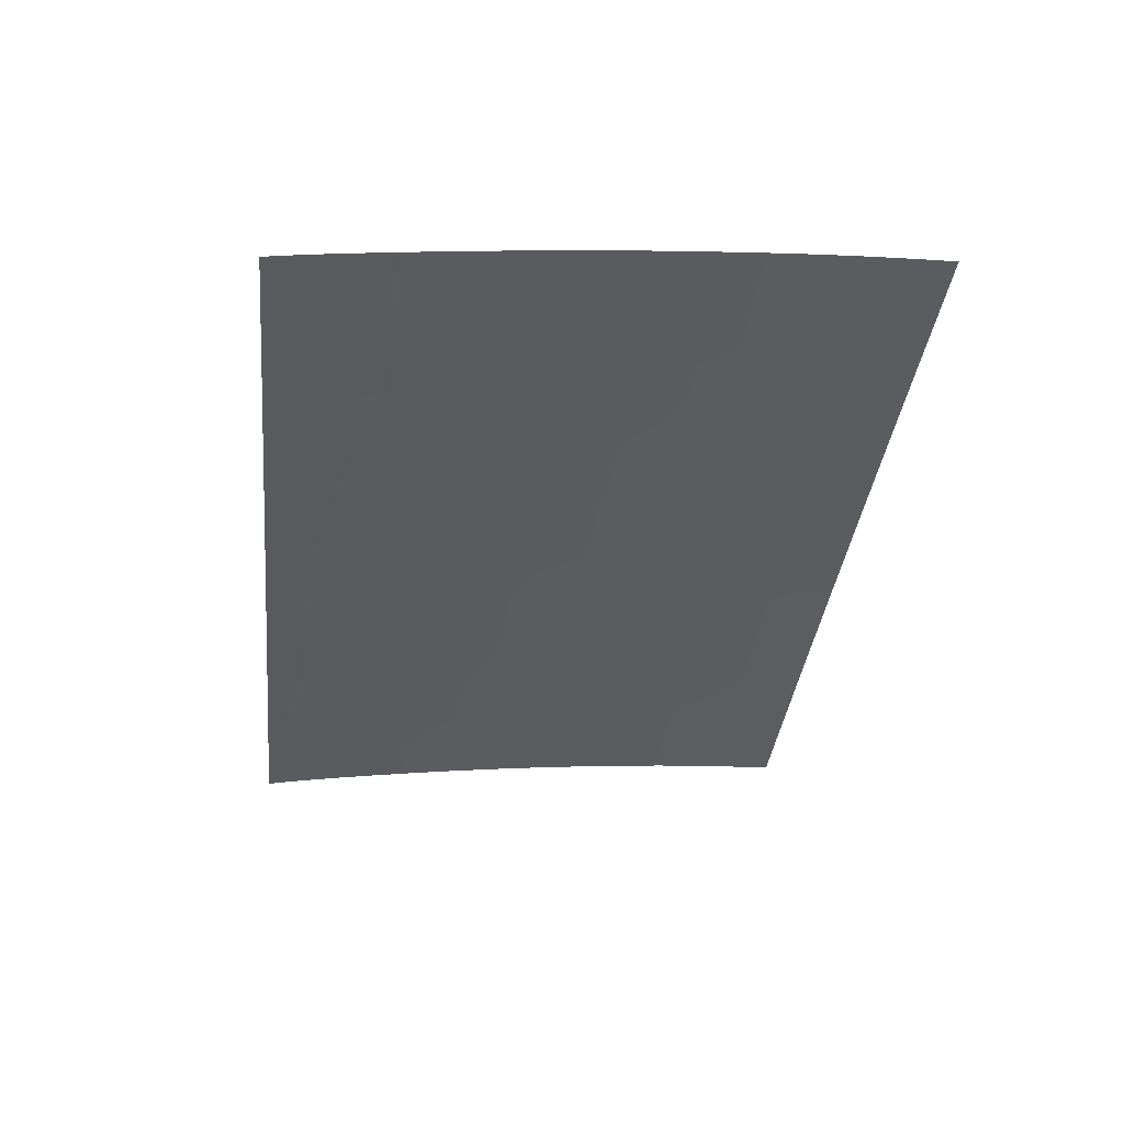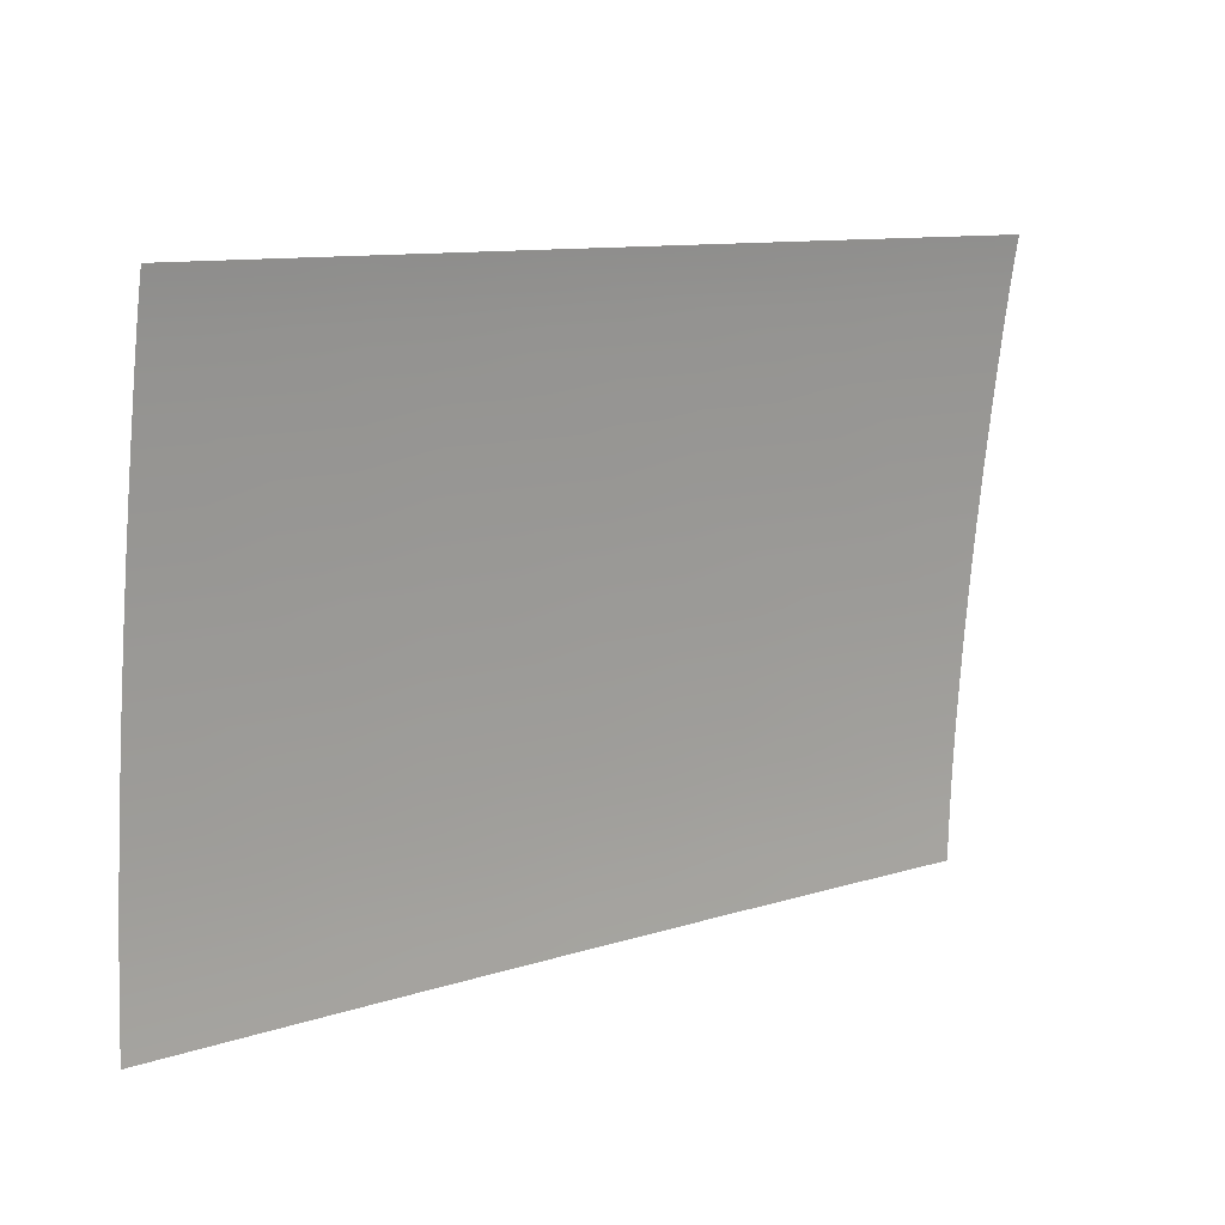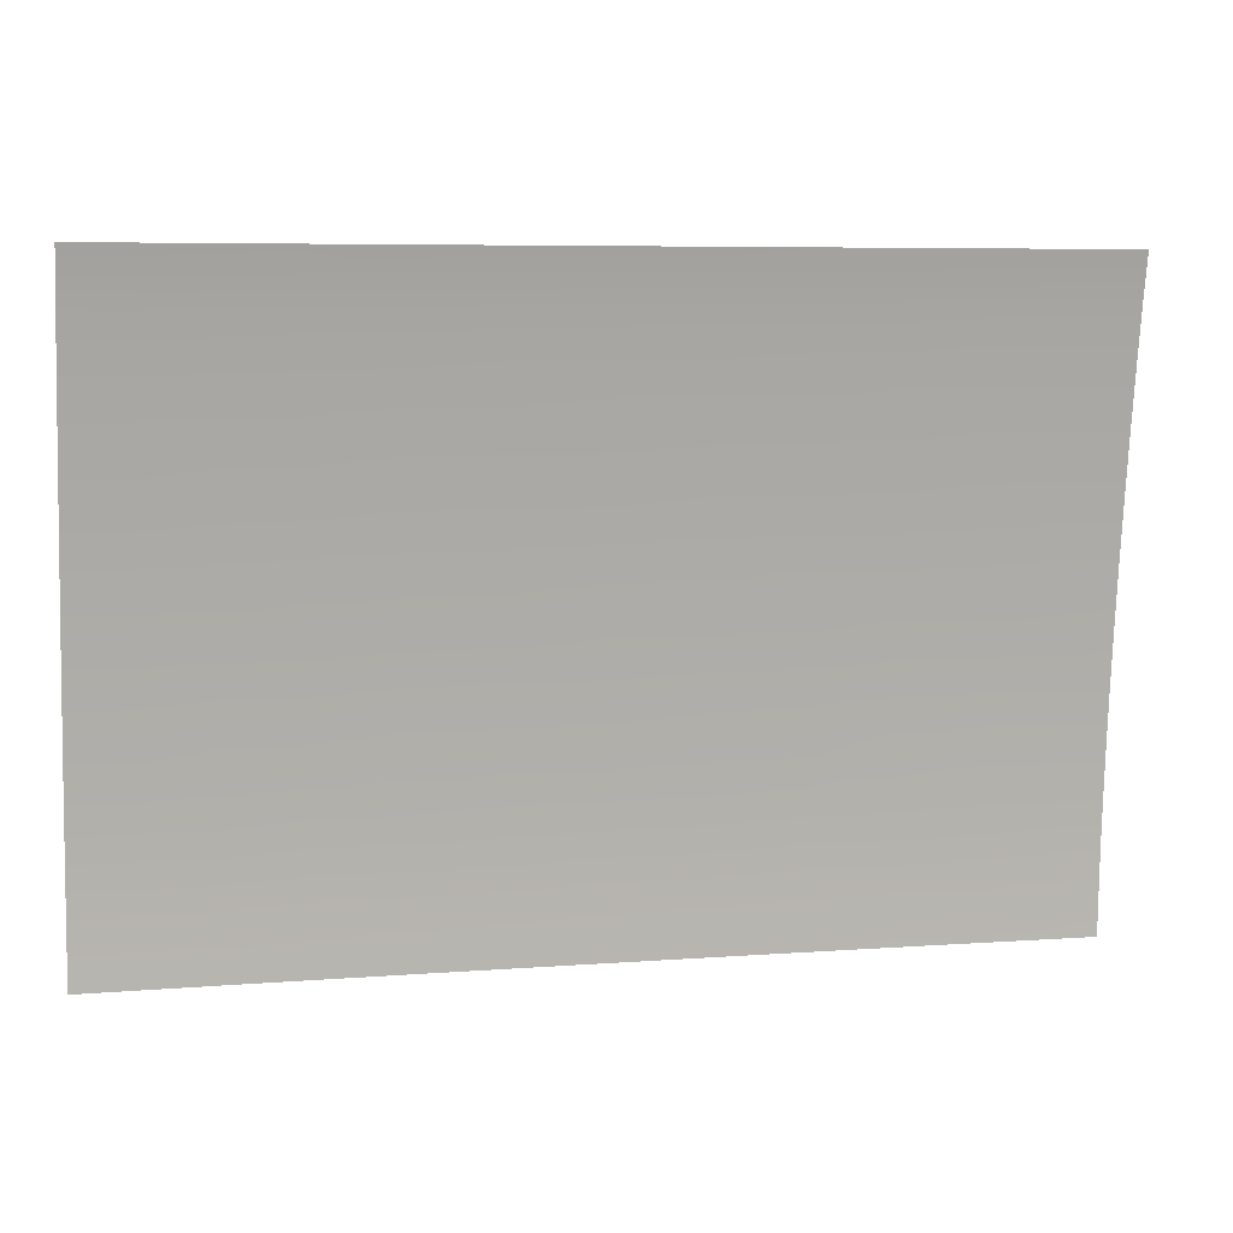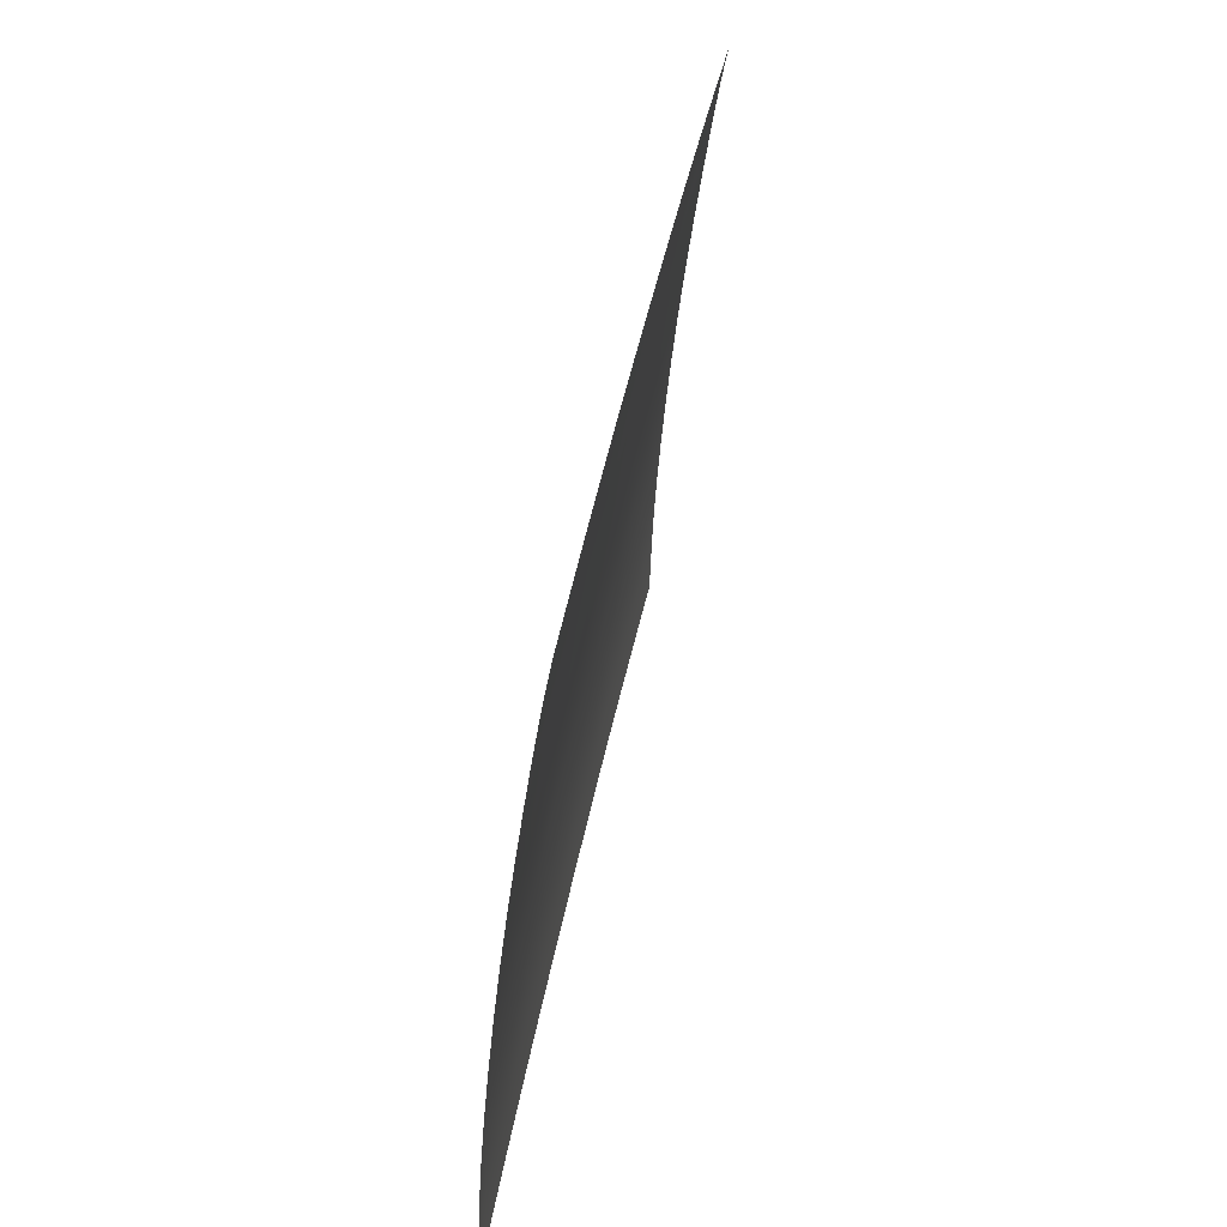
<metadata>
{"format":"obj","ext":"obj","renderer":"f3d","projection":"perspective","resolution":1024,"background":"white","views":[{"elev":-39.3,"azim":83.8,"up":"+Y"},{"elev":10.5,"azim":-42.8,"up":"+Z"},{"elev":6.6,"azim":-16.4,"up":"+Z"},{"elev":37.1,"azim":-84.7,"up":"+Z"}]}
</metadata>
<code>
o model_39
v -0.273 -60.72 101
v -1.879 -60.6 101
v -1.879 -60.62 101.6
v -3.575 -60.49 101
v -3.575 -60.51 101.6
v -5.263 -60.4 101.6
v -3.575 -60.53 102.2
v -5.263 -60.43 102.2
v -5.263 -60.46 102.8
v -6.869 -60.33 102.2
v -6.869 -60.36 102.8
v -8.295 -60.28 102.8
v -6.869 -60.41 103.5
v -8.295 -60.33 103.5
v -8.295 -60.39 104.4
v -9.589 -60.25 103.5
v -9.589 -60.32 104.4
v -10.79 -60.26 104.4
v -9.589 -60.4 105.3
v -10.79 -60.34 105.3
v -10.79 -60.44 106.3
v -11.96 -60.28 105.3
v -11.96 -60.38 106.3
v -9.589 -60.5 106.3
v -8.295 -60.57 106.3
v -8.295 -60.47 105.3
v -6.869 -60.55 105.3
v -6.869 -60.47 104.4
v -5.263 -60.57 104.4
v -5.263 -60.5 103.5
v -3.575 -60.61 103.5
v -3.575 -60.57 102.8
v -1.879 -60.68 102.8
v -1.879 -60.65 102.2
v -0.273 -60.76 102.2
v -0.273 -60.73 101.6
v 1.153 -60.84 101.6
v 1.153 -60.82 101
v 2.447 -60.92 101
v -6.869 -60.65 106.3
v -5.263 -60.75 106.3
v -5.263 -60.65 105.3
v -3.575 -60.76 105.3
v -3.575 -60.68 104.4
v -1.879 -60.79 104.4
v -1.879 -60.73 103.5
v -0.273 -60.84 103.5
v -0.273 -60.79 102.8
v 1.153 -60.89 102.8
v 1.153 -60.86 102.2
v 2.447 -60.96 102.2
v 2.447 -60.94 101.6
v 3.652 -61.03 101.6
v 3.652 -61.01 101
v 4.815 -61.11 101
v -3.575 -60.86 106.3
v -1.879 -60.97 106.3
v -1.879 -60.87 105.3
v -0.273 -60.98 105.3
v -0.273 -60.9 104.4
v 1.153 -61 104.4
v 1.153 -60.94 103.5
v 2.447 -61.04 103.5
v 2.447 -60.99 102.8
v 3.652 -61.09 102.8
v 3.652 -61.05 102.2
v 4.815 -61.15 102.2
v 4.815 -61.12 101.6
v -0.273 -61.08 106.3
v 1.153 -61.18 106.3
v 1.153 -61.09 105.3
v 2.447 -61.18 105.3
v 2.447 -61.1 104.4
v 3.652 -61.2 104.4
v 3.652 -61.13 103.5
v 4.815 -61.23 103.5
v 4.815 -61.18 102.8
v -5.263 -60.39 101
v -6.869 -60.29 101
v -6.869 -60.31 101.6
v -8.295 -60.22 101.6
v -8.295 -60.25 102.2
v -9.589 -60.18 102.2
v -9.589 -60.21 102.8
v -10.79 -60.15 102.8
v -10.79 -60.19 103.5
v -11.96 -60.13 103.5
v -11.96 -60.2 104.4
v -8.295 -60.21 101
v -9.589 -60.14 101
v -9.589 -60.15 101.6
v -10.79 -60.09 101.6
v -10.79 -60.11 102.2
v -11.96 -60.06 102.2
v -11.96 -60.09 102.8
v -11.96 -60.03 101.6
v -11.96 -60.01 101
v -10.79 -60.07 101
v -11.96 -60.49 107.3
v -10.79 -60.55 107.3
v -9.589 -60.61 107.3
v -10.79 -60.68 108.3
v -9.589 -60.74 108.3
v -9.589 -60.87 109.2
v -8.295 -60.81 108.3
v -8.295 -60.94 109.2
v -6.869 -61.02 109.2
v -8.295 -61.06 110.1
v -6.869 -61.14 110.1
v -6.869 -61.26 110.8
v -5.263 -61.24 110.1
v -5.263 -61.35 110.8
v -3.575 -61.46 110.8
v -5.263 -61.44 111.4
v -3.575 -61.55 111.4
v -3.575 -61.62 111.8
v -1.879 -61.66 111.4
v -1.879 -61.73 111.8
v -0.273 -61.84 111.8
v -1.879 -61.79 112.1
v -0.273 -61.9 112.1
v -0.273 -61.95 112.4
v 1.153 -62 112.1
v 1.153 -62.06 112.4
v 2.447 -62.15 112.4
v 2.447 -62.1 112.1
v 2.447 -62.04 111.8
v 1.153 -61.95 111.8
v 1.153 -61.87 111.4
v -0.273 -61.77 111.4
v -0.273 -61.68 110.8
v -1.879 -61.57 110.8
v -1.879 -61.46 110.1
v -3.575 -61.35 110.1
v -3.575 -61.23 109.2
v -5.263 -61.12 109.2
v -5.263 -60.99 108.3
v -6.869 -60.89 108.3
v -6.869 -60.76 107.3
v -8.295 -60.68 107.3
v 2.447 -61.97 111.4
v 2.447 -61.89 110.8
v 1.153 -61.79 110.8
v 1.153 -61.68 110.1
v -0.273 -61.57 110.1
v -0.273 -61.45 109.2
v -1.879 -61.34 109.2
v -1.879 -61.21 108.3
v -3.575 -61.1 108.3
v -3.575 -60.97 107.3
v -5.263 -60.86 107.3
v 2.447 -61.77 110.1
v 2.447 -61.65 109.2
v 1.153 -61.55 109.2
v 1.153 -61.42 108.3
v -0.273 -61.32 108.3
v -0.273 -61.19 107.3
v -1.879 -61.08 107.3
v 1.153 -61.3 107.3
v 2.447 -61.39 107.3
v 2.447 -61.28 106.3
v 3.652 -61.38 106.3
v 3.652 -61.28 105.3
v 4.815 -61.37 105.3
v 4.815 -61.29 104.4
v 2.447 -61.52 108.3
v 3.652 -61.62 108.3
v 3.652 -61.75 109.2
v 3.652 -61.87 110.1
v 4.815 -61.84 109.2
v 4.815 -61.96 110.1
v 3.652 -61.98 110.8
v 3.652 -62.07 111.4
v 4.815 -62.07 110.8
v 4.815 -62.16 111.4
v 3.652 -62.14 111.8
v 3.652 -62.2 112.1
v 4.815 -62.23 111.8
v 4.815 -62.29 112.1
v 3.652 -62.25 112.4
v 4.815 -62.34 112.4
v -3.575 -61.68 112.1
v -3.575 -61.73 112.4
v -5.263 -61.57 112.1
v -5.263 -61.62 112.4
v -6.869 -61.52 112.4
v -5.263 -61.51 111.8
v -6.869 -61.41 111.8
v -6.869 -61.34 111.4
v -8.295 -61.26 111.4
v -8.295 -61.17 110.8
v -9.589 -61.1 110.8
v -9.589 -60.99 110.1
v -10.79 -60.93 110.1
v -10.79 -60.8 109.2
v -11.96 -60.75 109.2
v -11.96 -60.62 108.3
v -11.96 -60.87 110.1
v -11.96 -60.98 110.8
v -10.79 -61.04 110.8
v -10.79 -61.13 111.4
v -9.589 -61.19 111.4
v -9.589 -61.26 111.8
v -8.295 -61.33 111.8
v -8.295 -61.39 112.1
v -6.869 -61.47 112.1
v -11.96 -61.07 111.4
v -11.96 -61.14 111.8
v -10.79 -61.2 111.8
v -10.79 -61.26 112.1
v -9.589 -61.32 112.1
v -9.589 -61.37 112.4
v -8.295 -61.44 112.4
v -10.79 -61.31 112.4
v -11.96 -61.25 112.4
v -11.96 -61.2 112.1
v -1.879 -61.84 112.4
v 4.815 -61.71 108.3
v 4.815 -61.58 107.3
v 3.652 -61.49 107.3
v 4.815 -61.47 106.3
f 1 2 3
f 2 4 3
f 3 4 5
f 4 6 5
f 5 6 7
f 6 8 7
f 7 8 9
f 8 10 9
f 9 10 11
f 10 12 11
f 11 12 13
f 12 14 13
f 13 14 15
f 14 16 15
f 15 16 17
f 16 18 17
f 17 18 19
f 18 20 19
f 19 20 21
f 20 22 21
f 21 22 23
f 22 23 23
f 23 23 21
f 23 21 21
f 21 21 21
f 21 24 21
f 21 24 19
f 24 25 19
f 19 25 26
f 25 27 26
f 26 27 15
f 27 28 15
f 15 28 13
f 28 29 13
f 13 29 30
f 29 31 30
f 30 31 9
f 31 32 9
f 9 32 7
f 32 33 7
f 7 33 34
f 33 35 34
f 34 35 3
f 35 36 3
f 3 36 1
f 36 37 1
f 1 37 38
f 37 39 38
f 38 39 39
f 39 25 39
f 39 25 25
f 25 40 25
f 25 40 27
f 40 41 27
f 27 41 42
f 41 43 42
f 42 43 29
f 43 44 29
f 29 44 31
f 44 45 31
f 31 45 46
f 45 47 46
f 46 47 33
f 47 48 33
f 33 48 35
f 48 49 35
f 35 49 50
f 49 51 50
f 50 51 37
f 51 52 37
f 37 52 39
f 52 53 39
f 39 53 54
f 53 55 54
f 54 55 55
f 55 41 55
f 55 41 41
f 41 56 41
f 41 56 43
f 56 57 43
f 43 57 58
f 57 59 58
f 58 59 45
f 59 60 45
f 45 60 47
f 60 61 47
f 47 61 62
f 61 63 62
f 62 63 49
f 63 64 49
f 49 64 51
f 64 65 51
f 51 65 66
f 65 67 66
f 66 67 53
f 67 68 53
f 53 68 55
f 68 55 55
f 55 55 57
f 55 57 57
f 57 57 57
f 57 69 57
f 57 69 59
f 69 70 59
f 59 70 71
f 70 72 71
f 71 72 61
f 72 73 61
f 61 73 63
f 73 74 63
f 63 74 75
f 74 76 75
f 75 76 65
f 76 77 65
f 65 77 67
f 77 67 67
f 67 67 71
f 67 71 71
f 71 71 71
f 71 61 71
f 71 61 59
f 61 60 59
f 59 60 60
f 60 4 60
f 60 4 4
f 4 78 4
f 4 78 6
f 78 79 6
f 6 79 80
f 79 81 80
f 80 81 10
f 81 82 10
f 10 82 12
f 82 83 12
f 12 83 84
f 83 85 84
f 84 85 16
f 85 86 16
f 16 86 18
f 86 87 18
f 18 87 88
f 87 88 88
f 88 88 79
f 88 79 79
f 79 79 79
f 79 89 79
f 79 89 81
f 89 90 81
f 81 90 91
f 90 92 91
f 91 92 83
f 92 93 83
f 83 93 85
f 93 94 85
f 85 94 95
f 94 95 95
f 95 95 95
f 95 87 95
f 95 87 85
f 87 86 85
f 85 86 86
f 86 8 86
f 86 8 8
f 8 6 8
f 8 6 10
f 6 80 10
f 10 80 80
f 80 75 80
f 80 75 75
f 75 65 75
f 75 65 63
f 65 64 63
f 63 64 64
f 64 48 64
f 64 48 48
f 48 47 48
f 48 47 49
f 47 62 49
f 49 62 62
f 62 50 62
f 62 50 50
f 50 37 50
f 50 37 35
f 37 36 35
f 35 36 36
f 36 84 36
f 36 84 84
f 84 16 84
f 84 16 12
f 16 14 12
f 12 14 14
f 14 93 14
f 14 93 93
f 93 92 93
f 93 92 94
f 92 96 94
f 94 96 96
f 96 92 96
f 96 92 97
f 92 98 97
f 97 98 98
f 98 32 98
f 98 32 32
f 32 31 32
f 32 31 33
f 31 46 33
f 33 46 46
f 46 44 46
f 46 44 44
f 44 43 44
f 44 43 45
f 43 58 45
f 45 58 58
f 58 66 58
f 58 66 66
f 66 53 66
f 66 53 51
f 53 52 51
f 51 52 52
f 52 42 52
f 52 42 42
f 42 29 42
f 42 29 27
f 29 28 27
f 27 28 28
f 28 91 28
f 28 91 91
f 91 83 91
f 91 83 81
f 83 82 81
f 81 82 82
f 82 11 82
f 82 11 11
f 11 13 11
f 11 13 9
f 13 30 9
f 9 30 30
f 30 20 30
f 30 20 20
f 20 18 20
f 20 18 22
f 18 88 22
f 22 88 88
f 88 23 88
f 88 23 23
f 23 99 23
f 23 99 21
f 99 100 21
f 21 100 101
f 100 102 101
f 101 102 103
f 102 104 103
f 103 104 105
f 104 106 105
f 105 106 107
f 106 108 107
f 107 108 109
f 108 110 109
f 109 110 111
f 110 112 111
f 111 112 113
f 112 114 113
f 113 114 115
f 114 116 115
f 115 116 117
f 116 118 117
f 117 118 119
f 118 120 119
f 119 120 121
f 120 122 121
f 121 122 123
f 122 124 123
f 123 124 125
f 124 125 125
f 125 125 125
f 125 126 125
f 125 126 123
f 126 127 123
f 123 127 128
f 127 129 128
f 128 129 119
f 129 130 119
f 119 130 117
f 130 131 117
f 117 131 132
f 131 133 132
f 132 133 113
f 133 134 113
f 113 134 111
f 134 135 111
f 111 135 136
f 135 137 136
f 136 137 107
f 137 138 107
f 107 138 105
f 138 139 105
f 105 139 140
f 139 25 140
f 140 25 101
f 25 24 101
f 101 24 21
f 24 21 21
f 21 21 127
f 21 127 127
f 127 127 127
f 127 141 127
f 127 141 129
f 141 142 129
f 129 142 143
f 142 144 143
f 143 144 131
f 144 145 131
f 131 145 133
f 145 146 133
f 133 146 147
f 146 148 147
f 147 148 135
f 148 149 135
f 135 149 137
f 149 150 137
f 137 150 151
f 150 41 151
f 151 41 139
f 41 40 139
f 139 40 25
f 40 25 25
f 25 25 142
f 25 142 142
f 142 142 142
f 142 152 142
f 142 152 144
f 152 153 144
f 144 153 154
f 153 155 154
f 154 155 146
f 155 156 146
f 146 156 148
f 156 157 148
f 148 157 158
f 157 57 158
f 158 57 150
f 57 56 150
f 150 56 41
f 56 41 41
f 41 41 156
f 41 156 156
f 156 156 156
f 156 155 156
f 156 155 157
f 155 159 157
f 157 159 70
f 159 160 70
f 70 160 161
f 160 162 161
f 161 162 72
f 162 163 72
f 72 163 74
f 163 164 74
f 74 164 165
f 164 165 165
f 165 165 159
f 165 159 159
f 159 159 159
f 159 155 159
f 159 155 160
f 155 166 160
f 160 166 167
f 166 153 167
f 167 153 168
f 153 169 168
f 168 169 170
f 169 171 170
f 170 171 171
f 171 153 171
f 171 153 153
f 153 152 153
f 153 152 169
f 152 142 169
f 169 142 172
f 142 173 172
f 172 173 174
f 173 175 174
f 174 175 175
f 175 142 175
f 175 142 142
f 142 141 142
f 142 141 173
f 141 127 173
f 173 127 176
f 127 177 176
f 176 177 178
f 177 179 178
f 178 179 179
f 179 127 179
f 179 127 127
f 127 126 127
f 127 126 177
f 126 125 177
f 177 125 180
f 125 180 180
f 180 180 180
f 180 181 180
f 180 181 177
f 181 179 177
f 177 179 179
f 179 118 179
f 179 118 118
f 118 116 118
f 118 116 120
f 116 182 120
f 120 182 183
f 182 184 183
f 183 184 185
f 184 186 185
f 185 186 186
f 186 182 186
f 186 182 182
f 182 116 182
f 182 116 184
f 116 187 184
f 184 187 188
f 187 114 188
f 188 114 189
f 114 110 189
f 189 110 190
f 110 191 190
f 190 191 192
f 191 108 192
f 192 108 193
f 108 104 193
f 193 104 194
f 104 195 194
f 194 195 196
f 195 102 196
f 196 102 197
f 102 99 197
f 197 99 99
f 99 196 99
f 99 196 196
f 196 198 196
f 196 198 194
f 198 199 194
f 194 199 200
f 199 201 200
f 200 201 192
f 201 202 192
f 192 202 190
f 202 203 190
f 190 203 204
f 203 205 204
f 204 205 188
f 205 206 188
f 188 206 184
f 206 186 184
f 184 186 186
f 186 199 186
f 186 199 199
f 199 207 199
f 199 207 201
f 207 208 201
f 201 208 209
f 208 210 209
f 209 210 203
f 210 211 203
f 203 211 205
f 211 212 205
f 205 212 213
f 212 213 213
f 213 213 213
f 213 186 213
f 213 186 205
f 186 206 205
f 205 206 206
f 206 149 206
f 206 149 149
f 149 148 149
f 149 148 150
f 148 158 150
f 150 158 158
f 158 70 158
f 158 70 70
f 70 69 70
f 70 69 157
f 69 57 157
f 157 57 57
f 57 204 57
f 57 204 204
f 204 188 204
f 204 188 190
f 188 189 190
f 190 189 189
f 189 209 189
f 189 209 209
f 209 203 209
f 209 203 201
f 203 202 201
f 201 202 202
f 202 211 202
f 202 211 211
f 211 210 211
f 211 210 212
f 210 214 212
f 212 214 214
f 214 210 214
f 214 210 215
f 210 216 215
f 215 216 216
f 216 176 216
f 216 176 176
f 176 178 176
f 176 178 173
f 178 175 173
f 173 175 175
f 175 134 175
f 175 134 134
f 134 133 134
f 134 133 135
f 133 147 135
f 135 147 147
f 147 200 147
f 147 200 200
f 200 192 200
f 200 192 194
f 192 193 194
f 194 193 193
f 193 121 193
f 193 121 121
f 121 123 121
f 121 123 119
f 123 128 119
f 119 128 128
f 128 154 128
f 128 154 154
f 154 146 154
f 154 146 144
f 146 145 144
f 144 145 145
f 145 183 145
f 145 183 183
f 183 217 183
f 183 217 120
f 217 122 120
f 120 122 122
f 122 26 122
f 122 26 26
f 26 15 26
f 26 15 19
f 15 17 19
f 19 17 17
f 17 34 17
f 17 34 34
f 34 3 34
f 34 3 7
f 3 5 7
f 7 5 5
f 5 115 5
f 5 115 115
f 115 117 115
f 115 117 113
f 117 132 113
f 113 132 132
f 132 143 132
f 132 143 143
f 143 131 143
f 143 131 129
f 131 130 129
f 129 130 130
f 130 168 130
f 130 168 168
f 168 170 168
f 168 170 167
f 170 218 167
f 167 218 219
f 218 219 219
f 219 219 167
f 219 167 167
f 167 167 167
f 167 219 167
f 167 219 220
f 219 162 220
f 220 162 160
f 162 160 160
f 160 160 219
f 160 219 219
f 219 219 219
f 219 221 219
f 219 221 162
f 221 164 162
f 162 164 163
f 164 163 163
f 163 163 171
f 163 171 171
f 171 171 171
f 171 169 171
f 171 169 174
f 169 172 174
f 174 172 172
f 172 109 172
f 172 109 109
f 109 111 109
f 109 111 107
f 111 136 107
f 107 136 136
f 136 151 136
f 136 151 151
f 151 139 151
f 151 139 137
f 139 138 137
f 137 138 138
f 138 140 138
f 138 140 140
f 140 101 140
f 140 101 105
f 101 103 105
f 72 70 161
f 76 74 165
f 72 74 73
f 153 166 155
f 160 167 220
f 99 102 100
f 104 102 195
f 110 108 191
f 104 108 106
f 208 216 210
f 90 98 92
f 110 114 112
f 116 114 187

</code>
